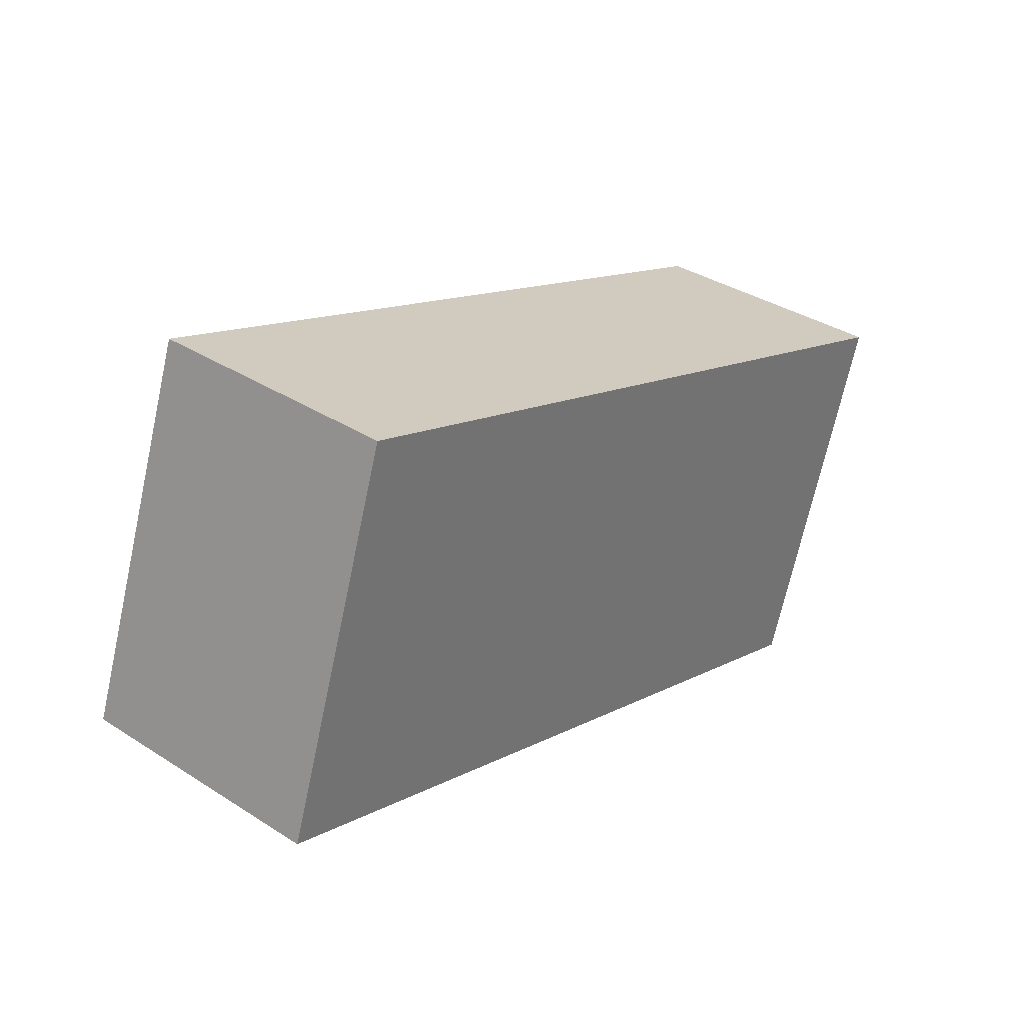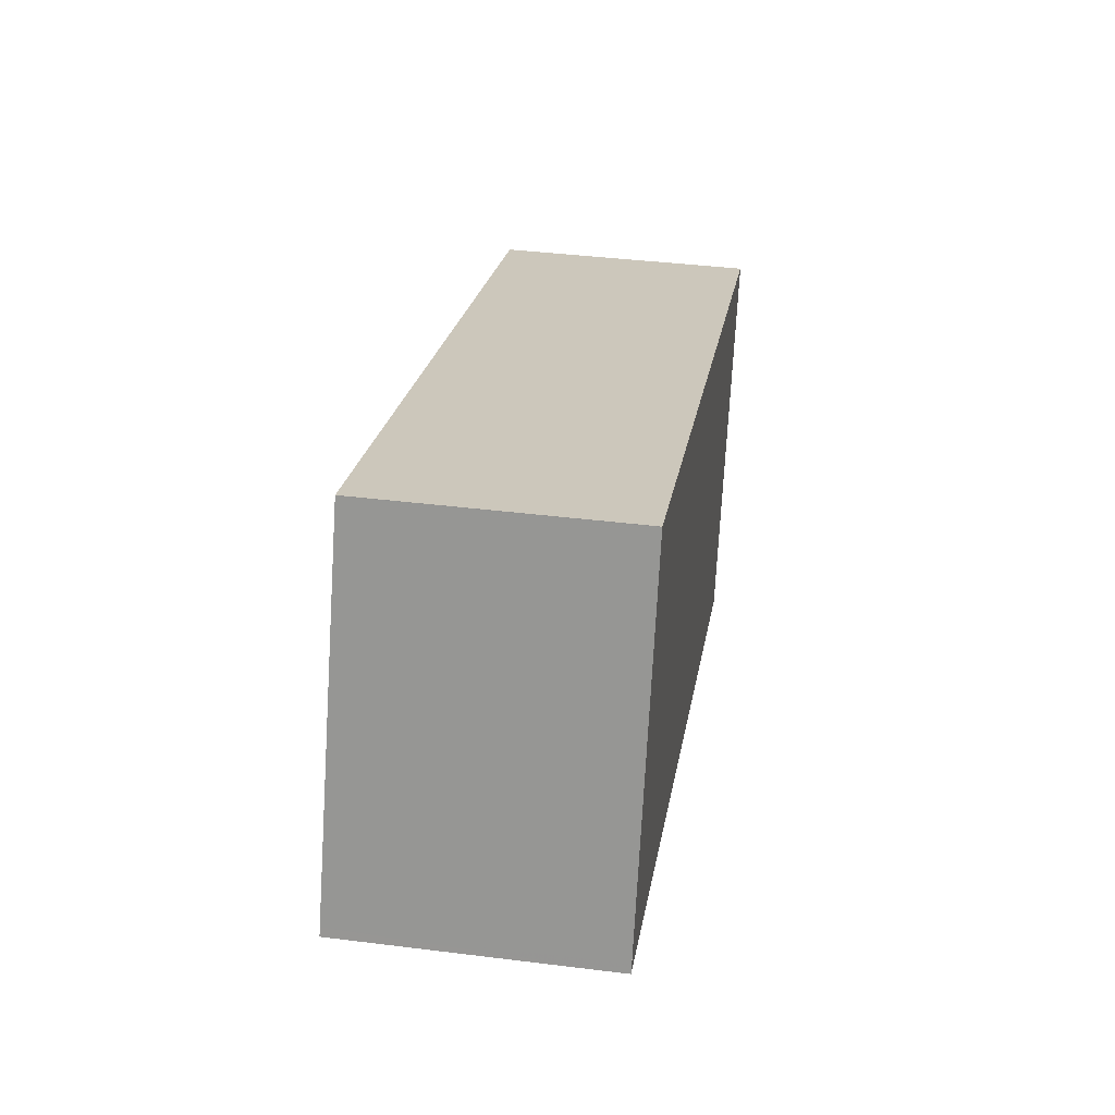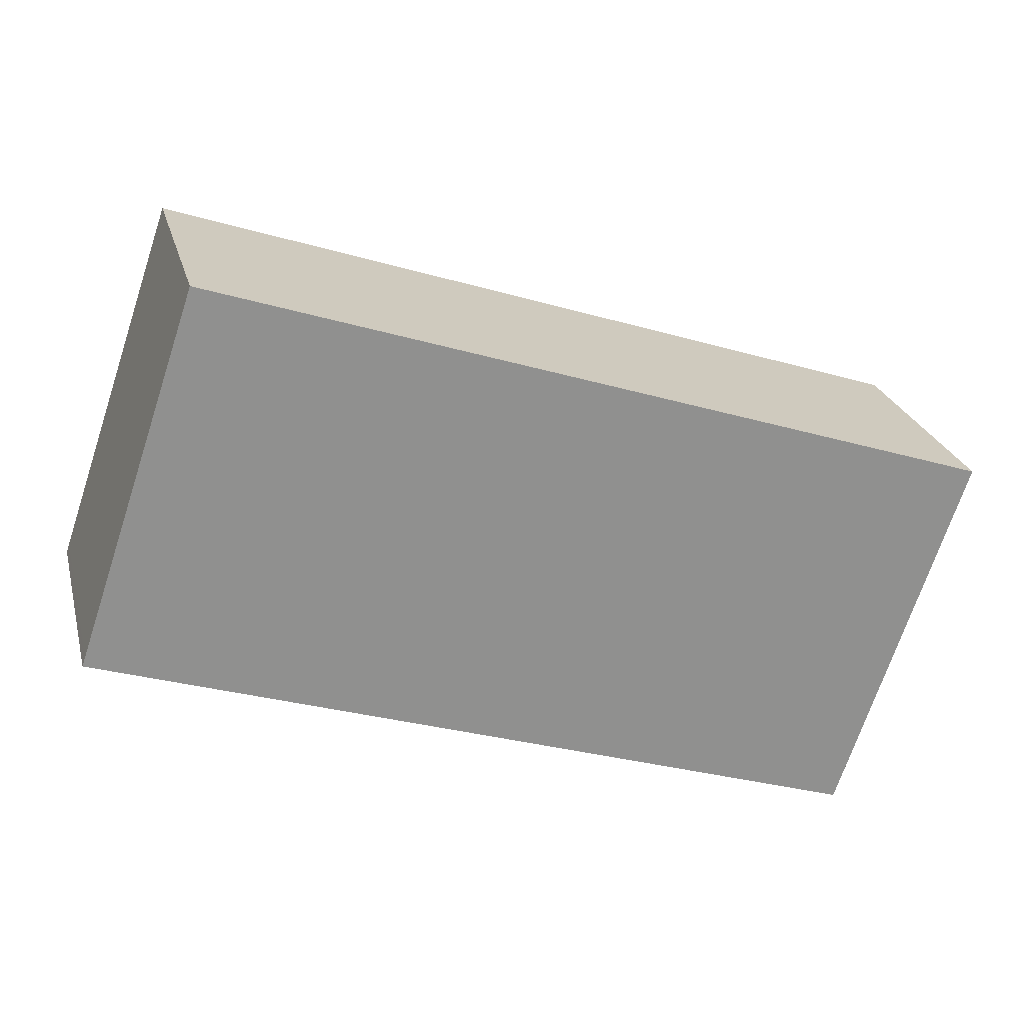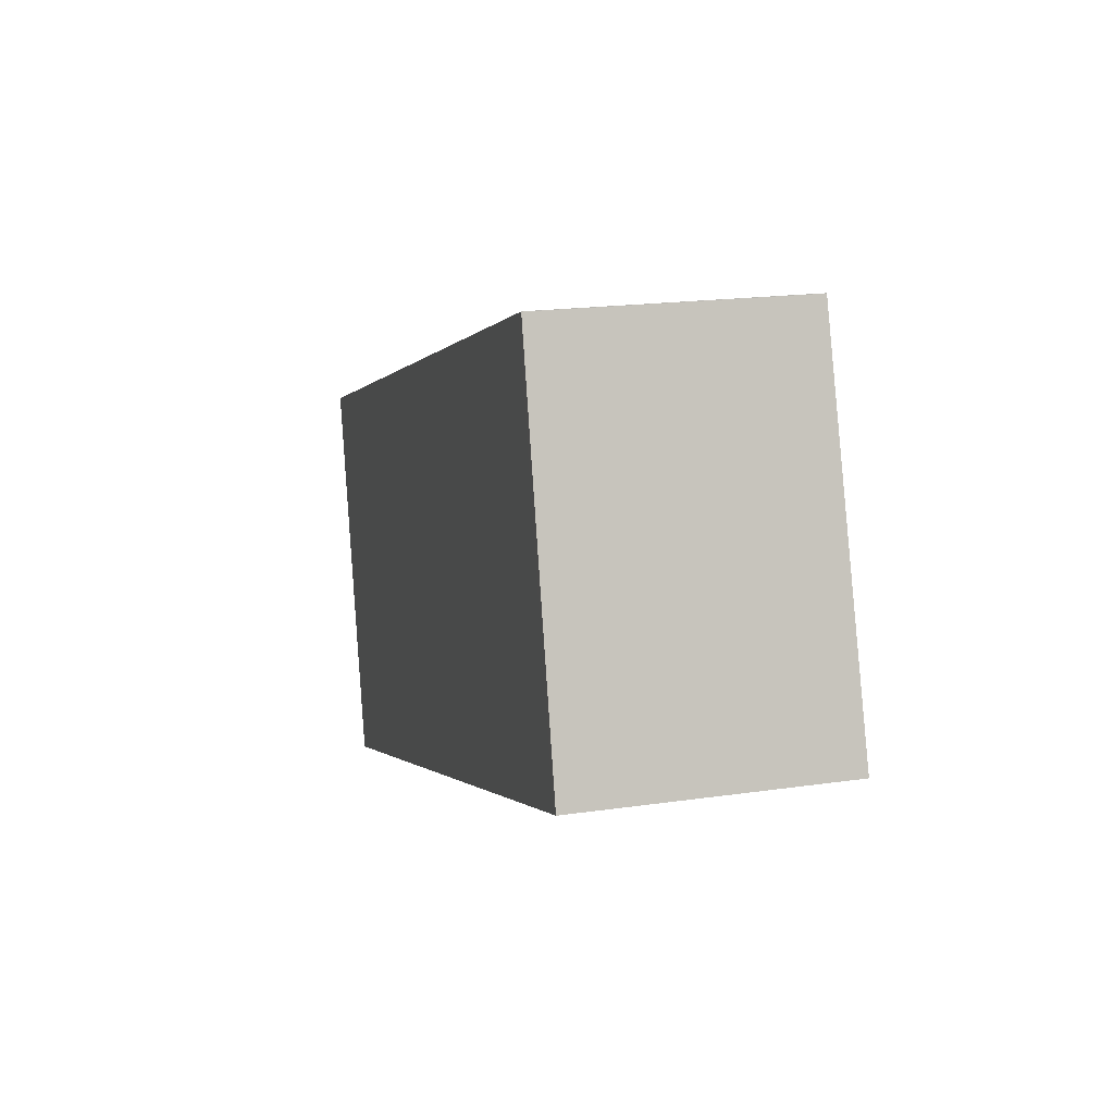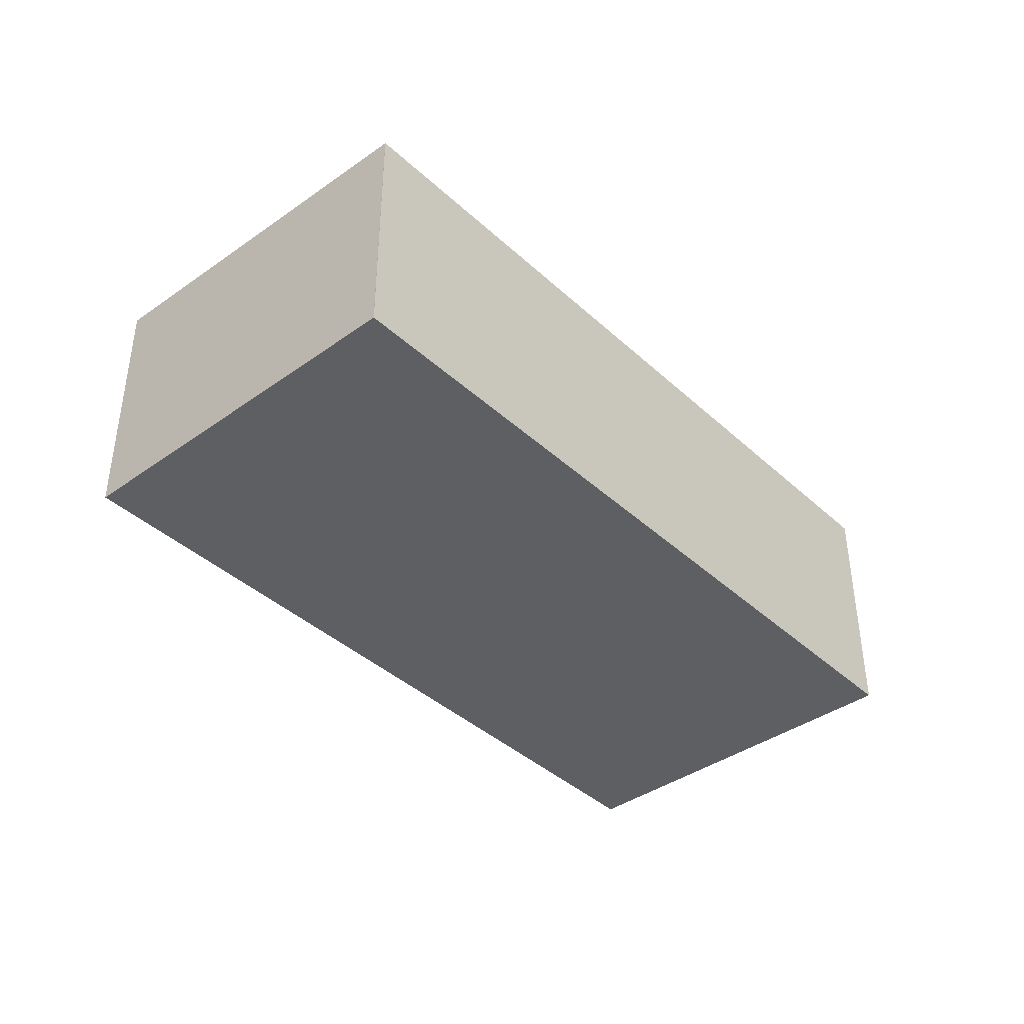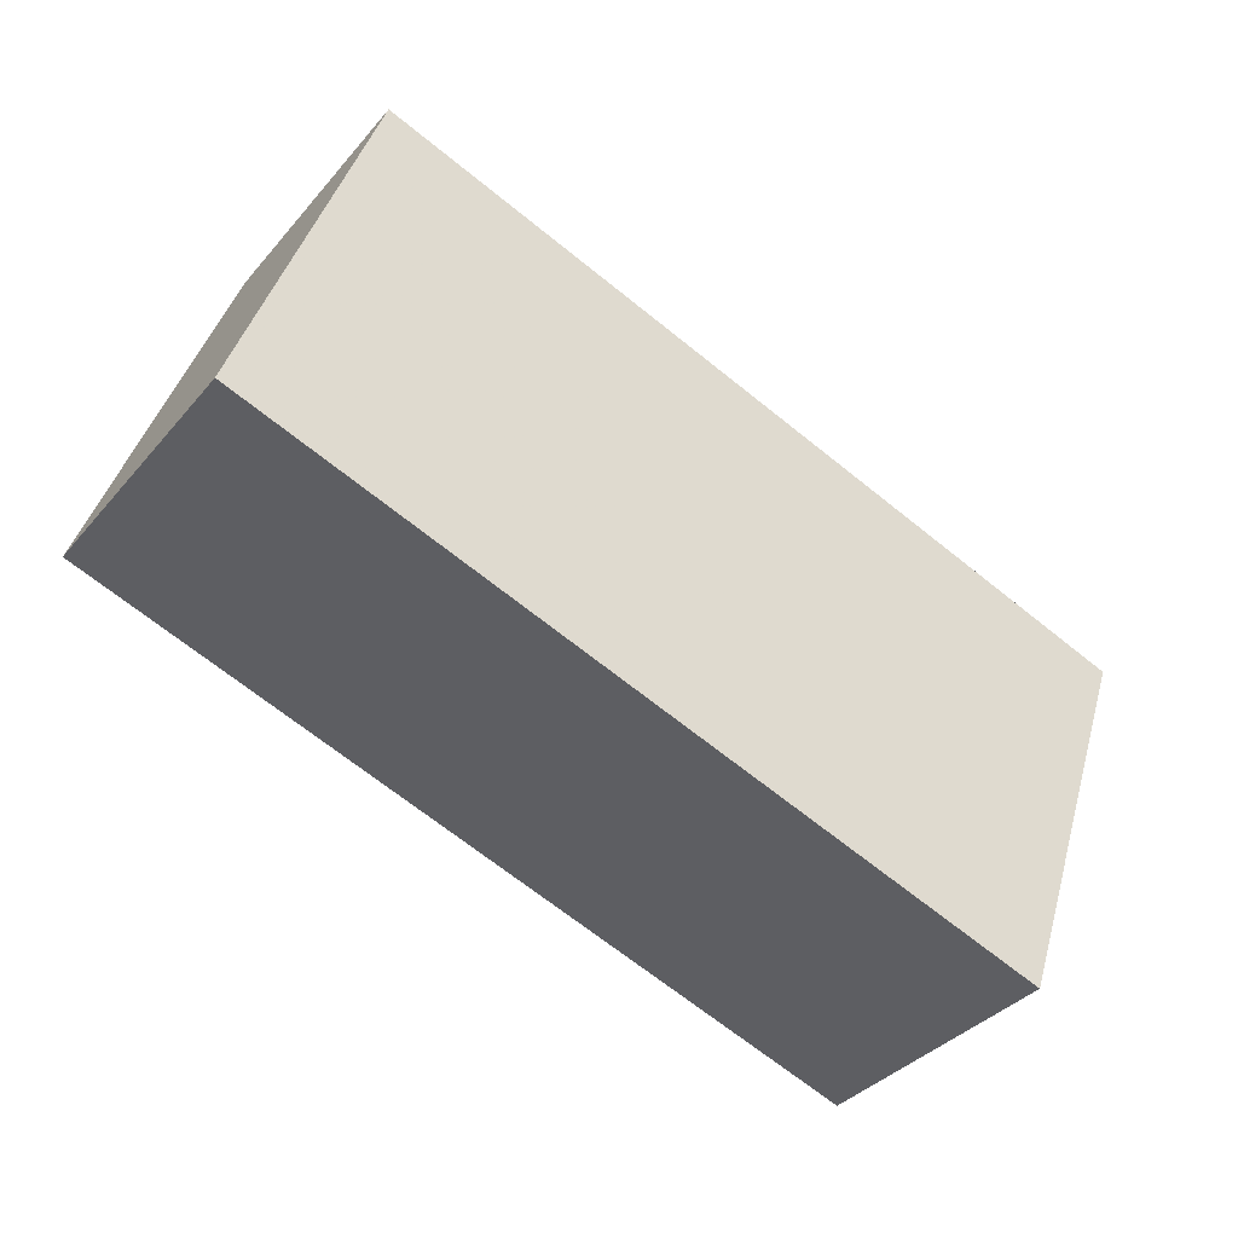
<metadata>
{"format":"obj","ext":"obj","renderer":"f3d","projection":"perspective","resolution":1024,"background":"white","views":[{"elev":35.9,"azim":130.0,"up":"+Y"},{"elev":39.6,"azim":98.8,"up":"+Y"},{"elev":24.5,"azim":165.9,"up":"+Y"},{"elev":18.4,"azim":74.2,"up":"+Y"},{"elev":-40.0,"azim":150.2,"up":"+Z"},{"elev":-36.7,"azim":145.0,"up":"+Y"}]}
</metadata>
<code>
v -2439 -2562 1.574
v -2434 -2561 1.564
v -2433 -2563 1.61
v -2438 -2565 1.621
v -2434 -2561 1.564
v -2433 -2563 1.61
v -2434 -2561 1.564
v -2434 -2561 1.564
v -2439 -2562 1.574
v -2439 -2562 1.574
v -2439 -2562 1.574
v -2438 -2565 1.621
v -2438 -2565 1.62
v -2433 -2563 1.609
v -2438 -2565 1.62
v -2433 -2563 1.609
v -2439 -2562 1.574
v -2439 -2562 1.574
v -2439 -2562 0
v -2439 -2562 0
v -2434 -2561 1.564
v -2434 -2561 1.564
v -2434 -2561 0
v -2434 -2561 0
v -2433 -2563 1.61
v -2433 -2563 1.61
v -2433 -2563 2.22e-16
v -2433 -2563 2.22e-16
v -2438 -2565 1.62
v -2438 -2565 1.621
v -2438 -2565 -2.22e-16
v -2438 -2565 2.22e-16
v -2434 -2561 1.564
v -2434 -2561 1.564
v -2434 -2561 0
v -2434 -2561 0
v -2438 -2565 1.621
v -2433 -2563 1.61
v -2433 -2563 2.22e-16
v -2438 -2565 2.22e-16
v -2433 -2563 1.609
v -2434 -2561 1.564
v -2434 -2561 0
v -2433 -2563 0
v -2439 -2562 1.574
v -2439 -2562 1.574
v -2439 -2562 0
v -2439 -2562 0
v -2434 -2561 1.564
v -2439 -2562 1.574
v -2439 -2562 0
v -2434 -2561 0
v -2438 -2565 1.621
v -2438 -2565 1.621
v -2438 -2565 2.22e-16
v -2438 -2565 -2.22e-16
v -2439 -2562 1.574
v -2438 -2565 1.62
v -2438 -2565 2.22e-16
v -2439 -2562 0
v -2433 -2563 1.61
v -2433 -2563 1.609
v -2433 -2563 0
v -2433 -2563 2.22e-16
v -2439 -2562 0
v -2434 -2561 0
v -2433 -2563 0
v -2438 -2565 0
f 13 12 4 15
f 16 3 6 14
f 7 5 2 8
f 11 9 1 10
f 10 5 7 11
f 14 6 12 13
f 13 11 7 14
f 15 9 11 13
f 14 7 8 16
f 18 19 20 17
f 22 23 24 21
f 26 27 28 25
f 30 31 32 29
f 34 35 36 33
f 38 39 40 37
f 42 43 44 41
f 46 47 48 45
f 50 51 52 49
f 54 55 56 53
f 58 59 60 57
f 62 63 64 61
f 66 67 68 65

</code>
